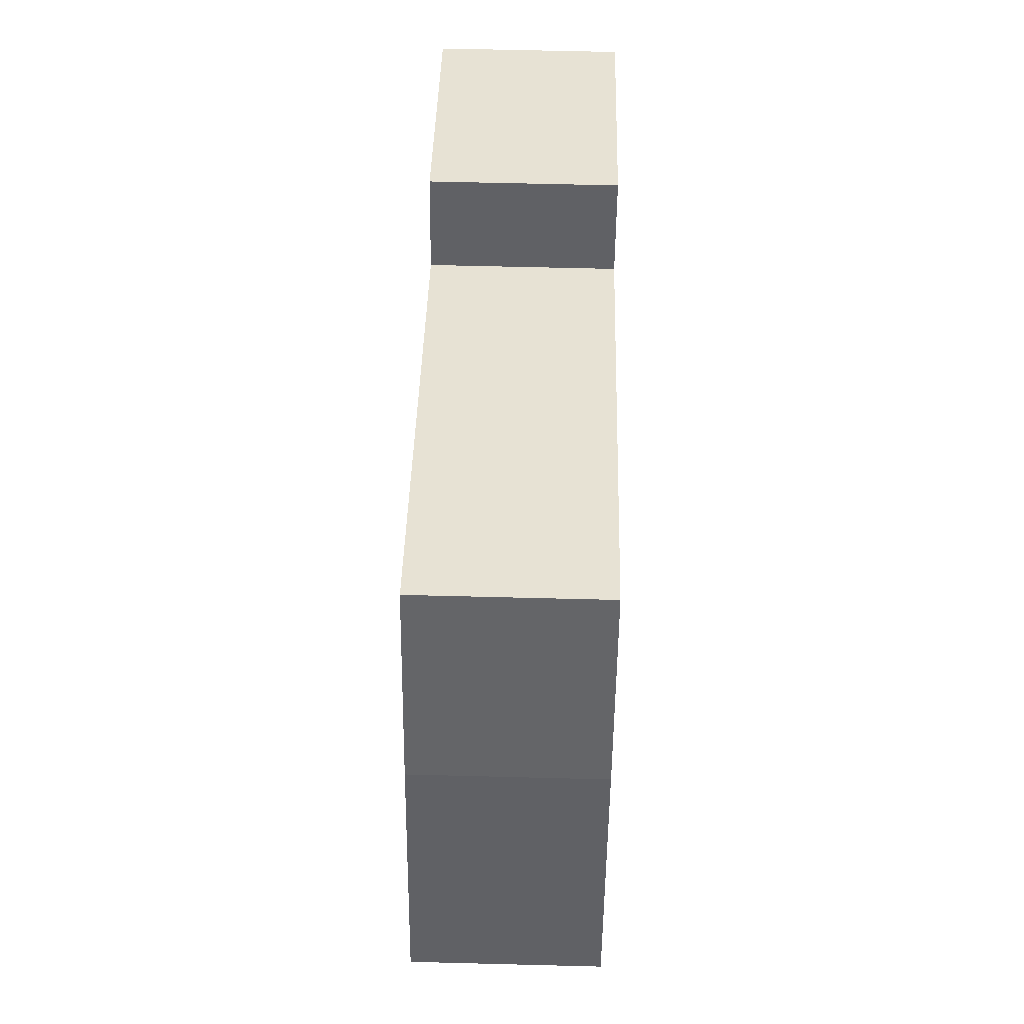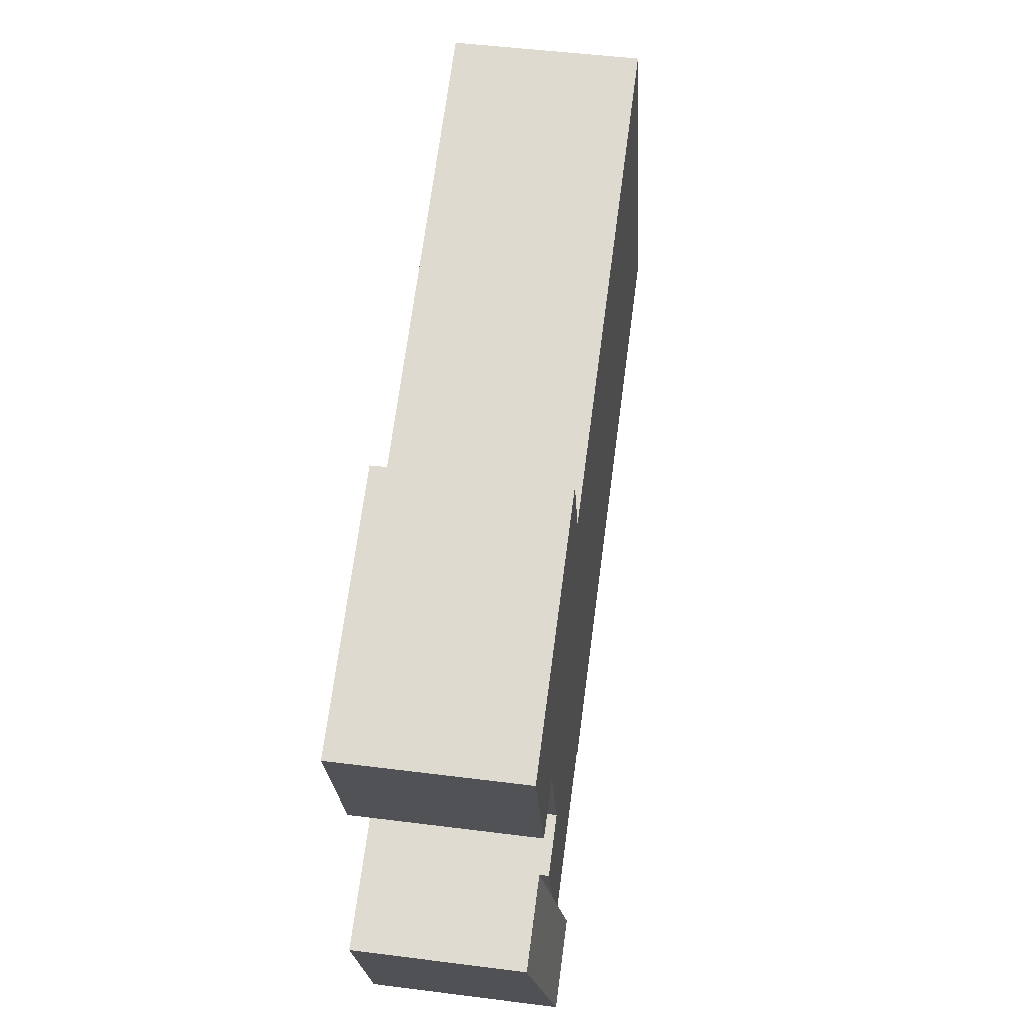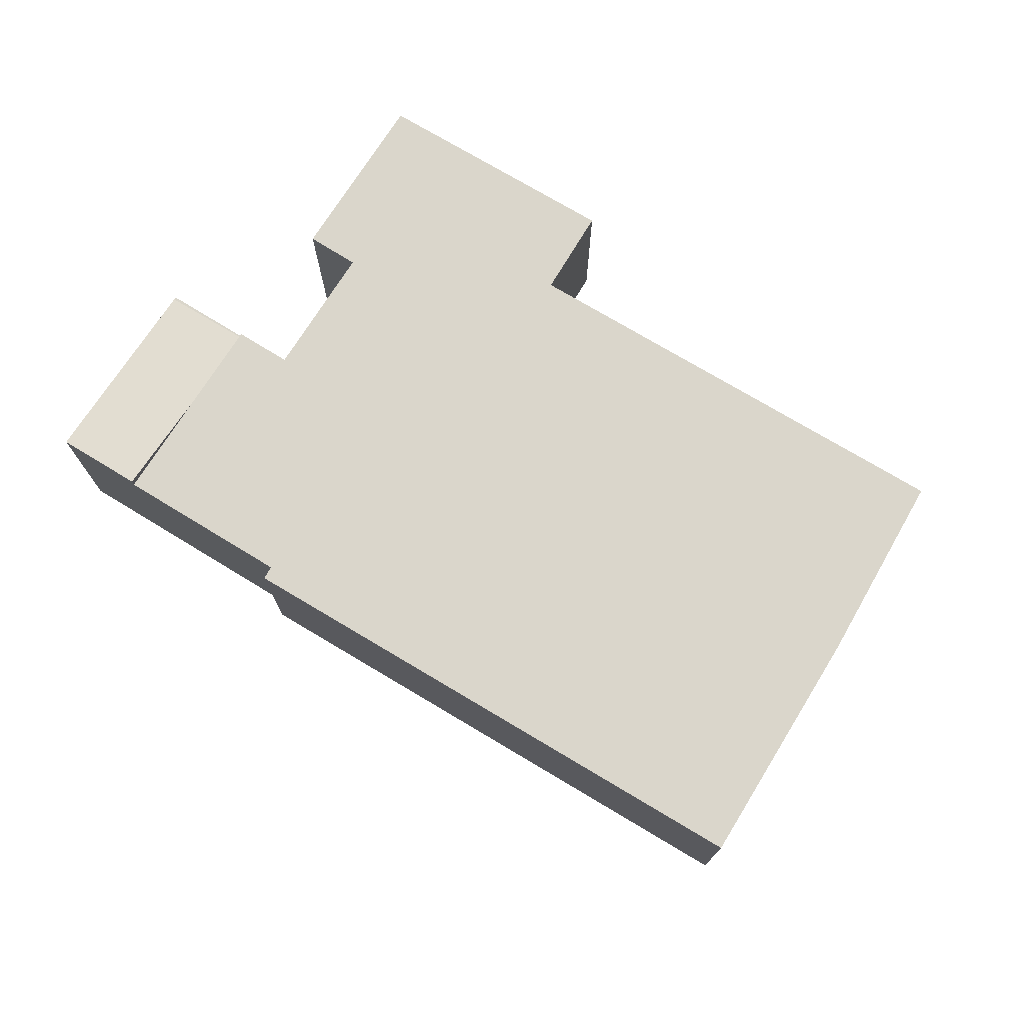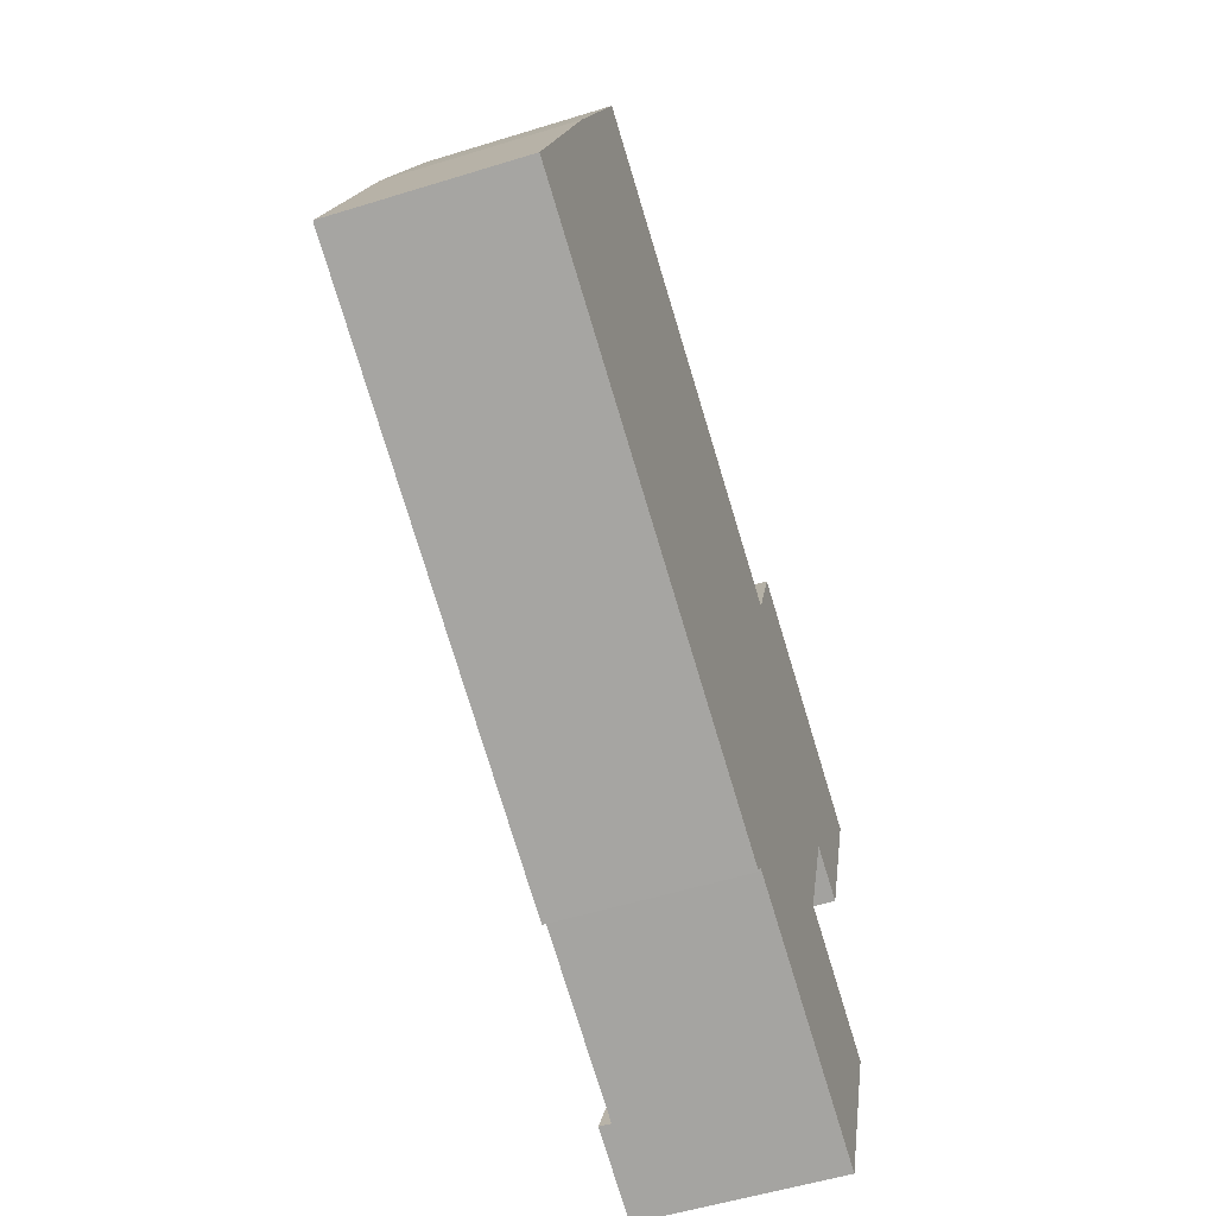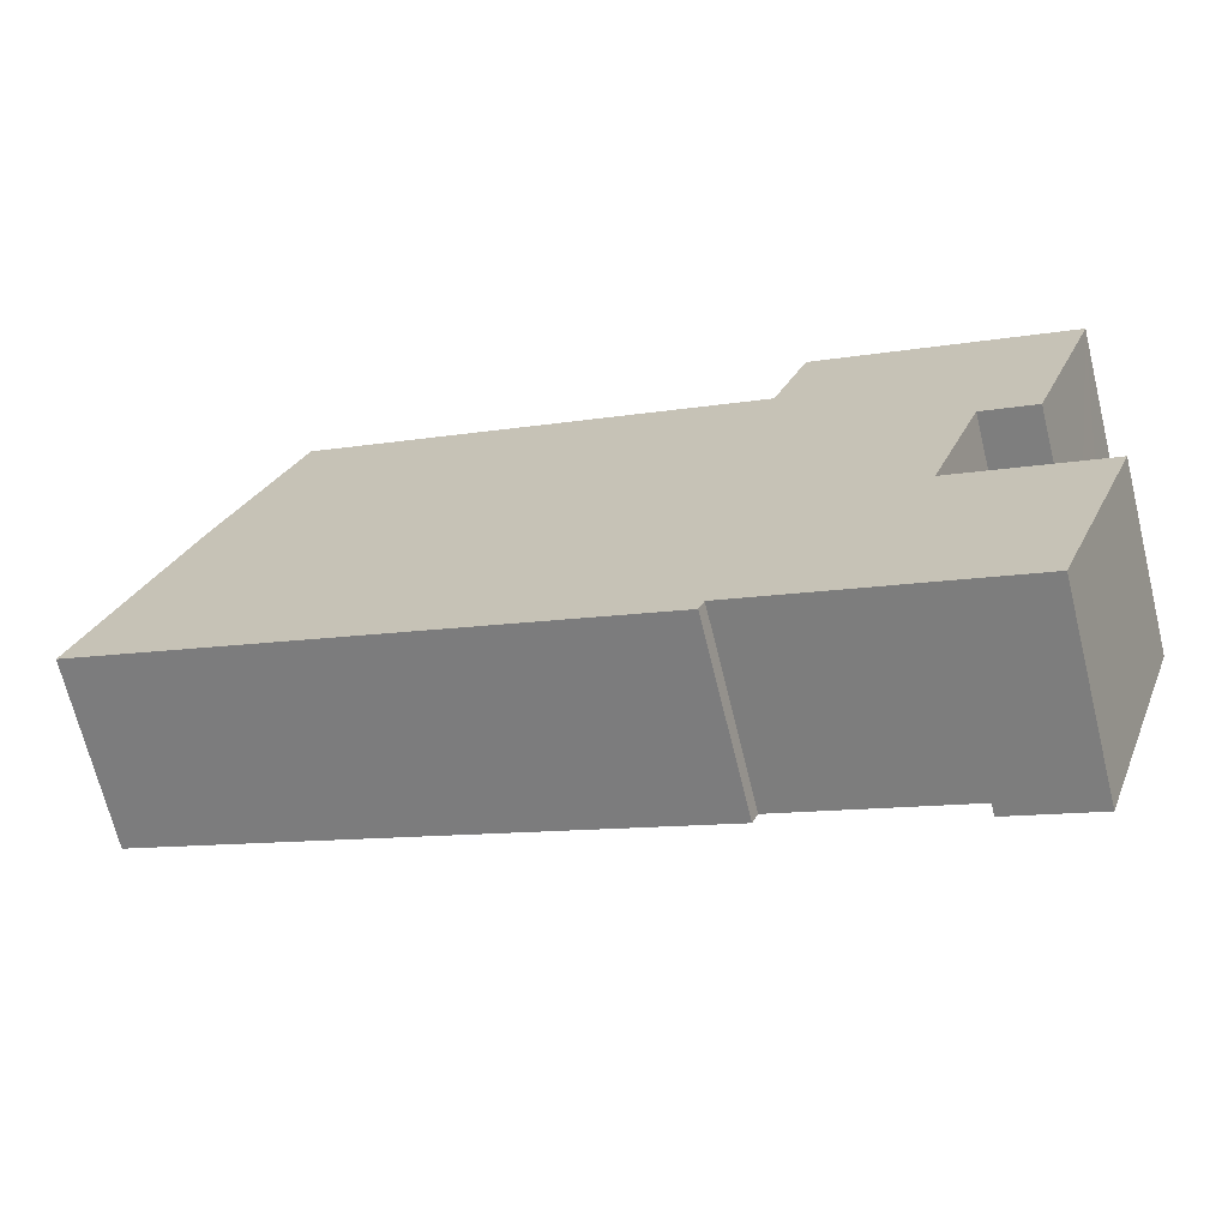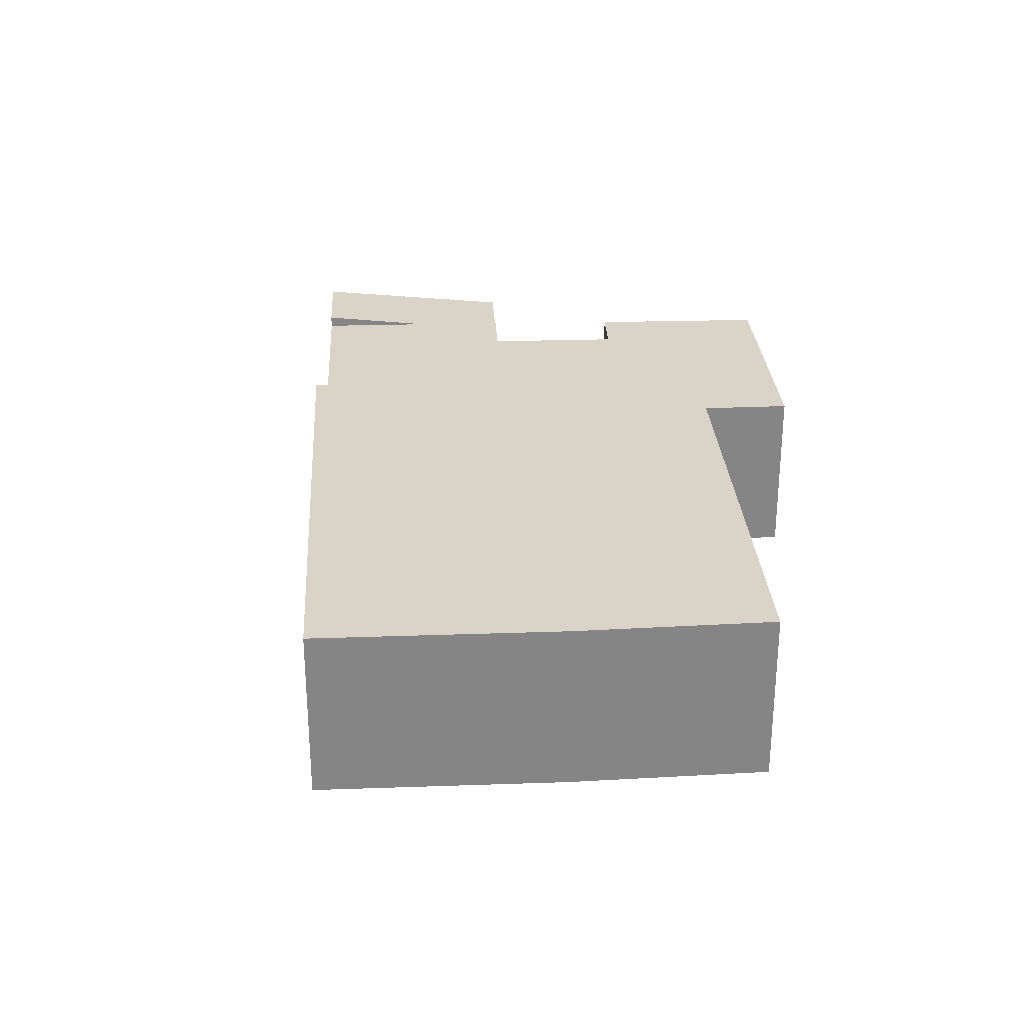
<metadata>
{"format":"obj","ext":"obj","renderer":"f3d","projection":"perspective","resolution":1024,"background":"white","views":[{"elev":61.3,"azim":-88.5,"up":"+Z"},{"elev":48.4,"azim":98.1,"up":"+Z"},{"elev":73.9,"azim":-127.4,"up":"+Y"},{"elev":-54.3,"azim":-71.8,"up":"+Z"},{"elev":-68.6,"azim":13.8,"up":"+Z"},{"elev":28.5,"azim":-72.0,"up":"+Y"}]}
</metadata>
<code>
v  25.75 4.992 -2.988
v  23.18 4.992 -2.058
v  23.19 4.992 -2.015
v  25.72 4.992 -3.066
v  23.45 5.596 -8.843
v  22.21 5.26 -4.634
v  21 5.598 -7.891
v  21 4.832e-16 -7.891
v  22.21 2.838e-16 -4.634
v  23.18 1.26e-16 -2.058
v  23.19 1.234e-16 -2.015
v  25.75 1.83e-16 -2.988
v  23.45 5.415e-16 -8.843
v  25.72 1.877e-16 -3.066
v  2.37 5.26 6.179
v  13.1 5.26 -5.239
v  0 5.26 3.221e-16
v  2.706 5.26 7.055
v  5.05 5.26 12.61
v  15.79 5.26 -6.315
v  18.17 5.26 7.414
v  15.95 5.26 -5.933
v  21 5.26 -7.891
v  21.55 5.26 -1.392
v  23.02 5.26 2.513
v  18.25 5.26 7.382
v  18.29 5.26 7.475
v  19.28 5.26 9.959
v  24.56 5.26 1.943
v  26.48 5.26 7.109
v  25.55 5.26 4.603
v  23.18 5.26 -2.058
v  23.19 5.26 -2.015
v  26.48 -4.353e-16 7.109
v  24.56 -1.19e-16 1.943
v  25.55 -2.819e-16 4.603
v  23.02 -1.539e-16 2.513
v  21.55 8.524e-17 -1.392
v  15.95 3.633e-16 -5.933
v  15.79 3.867e-16 -6.315
v  13.1 3.208e-16 -5.239
v  0 0 0
v  5.05 -7.718e-16 12.61
v  18.17 -4.54e-16 7.414
v  18.25 -4.52e-16 7.382
v  19.28 -6.098e-16 9.959
v  2.37 -3.784e-16 6.179
v  2.706 -4.32e-16 7.055
v  18.29 -4.577e-16 7.475
g defaultobject
f 1 2 3
f 2 1 4
f 5 2 4
f 2 5 6
f 6 5 7
f 8 6 7
f 6 8 2
f 2 8 9
f 2 9 3
f 3 9 10
f 3 10 11
f 11 1 3
f 1 11 12
f 12 4 1
f 4 13 5
f 13 4 12
f 13 12 14
f 5 8 7
f 8 5 13
f 10 12 11
f 12 10 9
f 12 9 14
f 14 9 13
f 13 9 8
f 15 16 17
f 16 15 18
f 16 18 19
f 16 19 20
f 20 19 21
f 20 21 22
f 22 21 23
f 23 21 6
f 6 21 24
f 24 21 25
f 25 21 26
f 25 26 27
f 25 27 28
f 25 28 29
f 29 28 30
f 29 30 31
f 24 32 6
f 32 24 33
f 34 31 30
f 31 34 29
f 29 34 35
f 35 34 36
f 37 24 25
f 24 37 38
f 11 32 33
f 32 11 6
f 6 11 23
f 23 11 10
f 23 10 8
f 8 10 9
f 39 20 22
f 20 39 40
f 35 25 29
f 25 35 37
f 8 22 23
f 22 8 39
f 40 16 20
f 16 40 17
f 17 40 41
f 17 41 42
f 38 33 24
f 33 38 11
f 43 21 19
f 21 43 44
f 21 44 26
f 26 44 45
f 46 30 28
f 30 46 34
f 42 15 17
f 15 42 47
f 15 47 18
f 18 47 48
f 43 18 48
f 45 27 26
f 27 45 28
f 28 45 46
f 46 45 49
f 43 19 18
f 10 38 9
f 38 10 11
f 41 47 42
f 47 41 48
f 48 41 43
f 43 41 40
f 43 40 44
f 44 40 39
f 44 39 8
f 44 8 9
f 44 9 38
f 44 38 37
f 44 37 45
f 45 37 49
f 49 37 46
f 46 37 34
f 34 37 35
f 34 35 36

</code>
